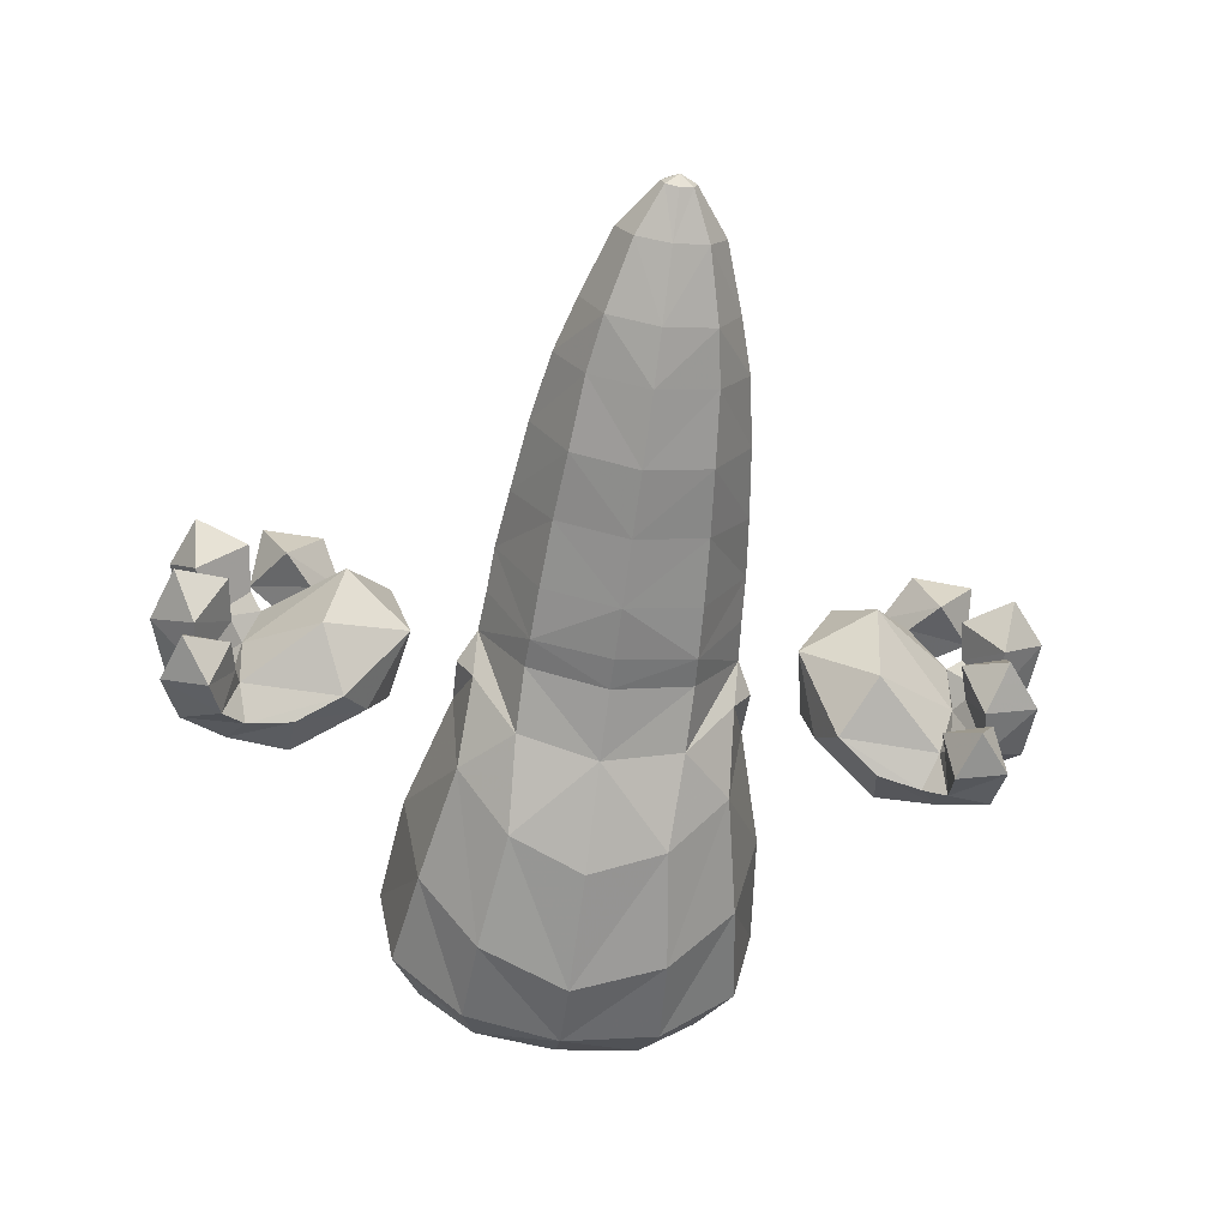
<metadata>
{"format":"obj","ext":"obj","renderer":"f3d","projection":"perspective","resolution":1024,"background":"white","views":[{"elev":-60.7,"azim":-7.6,"up":"+Z"}]}
</metadata>
<code>
o Inst3D_RefRep.221
v 0.2924 3.801 1.375
v 0.3053 3.826 1.21
v 0.4278 3.806 1.21
v 0.4393 3.788 1.334
v 0.4724 3.991 1.248
v 0.4753 3.996 1.323
v 0.5473 3.824 1.233
v 0.4652 3.893 1.166
v 0.1872 4.046 1.331
v 0.1138 3.887 1.243
v 0.1829 3.972 1.37
v 0.4609 3.922 1.363
v 0.2981 3.98 1.416
v 0.193 3.83 1.209
v 0.1858 3.822 1.336
v 0.1959 4.038 1.255
v 0.3111 4.096 1.363
v 0.3212 4.068 1.26
v 0.2031 3.934 1.164
v 0.3241 3.94 1.146
v -0.00144 4.189 0.5672
v -0.00144 4.115 0.8931
v 0.216 4.118 0.8561
v 0.6395 3.992 0.1734
v 0.7446 3.983 0.5366
v 0.8714 3.705 0.5079
v 0.7806 3.735 0.07311
v 0.8109 3.145 0.4727
v 0.7057 3.242 0.02532
v 0.6481 2.567 0.4683
v 0.5963 2.685 0.08671
v 0 3.998 1.162
v 0 3.897 1.281
v 0.3601 3.824 1.221
v 0.3284 3.976 1.097
v 0.664 3.777 1.034
v 0.5963 3.97 0.8969
v 0.8224 3.571 0.8473
v 0.6985 3.156 0.7928
v 0.4148 3.372 -0.2595
v -0.002881 3.498 -0.3356
v -0.002881 3.814 -0.2861
v 0.4407 3.793 -0.2054
v 0.35 4.165 0.3648
v 0.4206 4.162 0.5643
v -0.002881 4.008 -0.105
v 0.3745 4.006 -0.0507
v 0.3601 4.138 0.7233
v 0.4796 2.786 0.8471
v 0.6006 2.752 0.6925
v -0.002881 4.172 0.234
v 0.2002 4.171 0.2483
v 0.3428 2.826 -0.1762
v -0.002881 2.931 -0.2588
v 0.5732 2.337 0.2933
v 0.5747 2.195 0.4505
v 0.3644 2.14 0.08997
v 0.3644 2.43 0.01659
v -0.002881 2.457 -0.08575
v -0.002881 2.137 -0.02149
v 0.2823 2.502 0.9769
v 0 2.539 1.099
v -0.00144 2.495 0.9625
v 0.242 2.476 0.8836
v 0 2.667 1.189
v 0.3111 2.611 1.064
v 0.2636 2.689 0.9771
v 0 2.867 1.092
v 0.4839 2.443 0.7779
v 0.543 2.532 0.8183
v 0.6236 2.432 0.4966
v 0.651 2.341 0.4144
v 0.5156 2.388 0.5419
v 0.4206 2.437 0.7319
v 0.4652 2.237 0.7113
v 0.4177 2.421 0.7328
v 0.2376 2.461 0.8911
v 0 2.284 0.9768
v 0.2664 2.272 0.9104
v 0 2.479 0.9654
v 0.5142 2.372 0.5345
v 0.5041 2.363 0.5479
v 0.3975 2.067 0.8211
v 0 2.09 0.9662
v 0 1.867 0.9689
v 0.386 1.843 0.8181
v 0.05041 0.05418 0.5326
v -0.00144 0.05661 0.5512
v -0.00144 0.007708 0.4696
v 0.3572 1.999 0.07991
v 0.3471 1.761 0.1062
v -0.002881 1.747 -0.01362
v -0.002881 1.986 -0.02577
v 0.3658 1.547 0.7943
v 0 1.564 0.9127
v 0.4724 1.169 0.4659
v 0.4148 0.8396 0.4604
v 0.2751 0.8112 0.2188
v 0.3025 1.141 0.1592
v 0.3183 1.206 0.7792
v 0 1.213 0.8685
v 0.2737 0.8753 0.746
v 0 0.8828 0.8165
v 0.5473 1.794 0.4836
v 0.5142 1.501 0.4616
v 0.3284 1.452 0.1419
v 0.2189 0.6049 0.7046
v 0 0.6054 0.7542
v 0.3385 0.5821 0.4698
v 0.2333 0.5592 0.255
v 0.1555 0.2854 0.63
v 0.2319 0.2661 0.4847
v 0.1541 0.2453 0.3453
v 0 0.29 0.6839
v 0.07345 0.0476 0.4782
v 0.05905 0.04299 0.4242
v 0.5588 1.997 0.4556
v -0.002881 1.44 0.0259
v -0.00144 1.137 0.05683
v -0.00144 0.8038 0.1199
v -0.00144 0.5548 0.1843
v -0.00144 0.2413 0.301
v -0.00144 0.0418 0.4049
v -0.00144 2.301 0.8834
v 0.2132 2.289 0.7042
v -0.00144 2.592 0.5887
v 0.2852 2.673 0.2636
v -0.002881 2.718 0.2008
v -0.002881 2.597 0.08831
v 0.3471 2.501 0.1768
v 0.2895 2.319 0.2493
v -0.002881 2.499 0.2214
v 0.4882 2.224 0.4675
v 0.2348 2.288 0.8146
v 0.4926 2.566 0.4658
v 0.2117 2.623 0.8488
v 0.4004 2.598 0.7
v -0.00144 2.636 0.9041
v 0.4321 2.248 0.6531
v -0.2924 3.8 1.375
v -0.4407 3.787 1.336
v -0.4292 3.805 1.212
v -0.3068 3.825 1.211
v -0.4738 3.99 1.25
v -0.5487 3.822 1.235
v -0.4767 3.994 1.326
v -0.4666 3.893 1.168
v -0.1887 4.044 1.332
v -0.1844 3.971 1.371
v -0.1152 3.885 1.244
v -0.2996 3.979 1.417
v -0.4623 3.921 1.363
v -0.1872 3.821 1.338
v -0.1944 3.829 1.21
v -0.1959 4.037 1.256
v -0.3226 4.066 1.261
v -0.3111 4.094 1.366
v -0.3255 3.939 1.148
v -0.2045 3.933 1.165
v -0.2175 4.118 0.8561
v -0.6438 3.993 0.1766
v -0.7864 3.735 0.07633
v -0.8757 3.704 0.5119
v -0.7489 3.983 0.5399
v -0.7115 3.243 0.02853
v -0.8152 3.145 0.4747
v -0.6006 2.685 0.08867
v -0.651 2.566 0.4703
v -0.3298 3.977 1.098
v -0.3615 3.823 1.223
v -0.6654 3.777 1.037
v -0.5991 3.97 0.8988
v -0.8253 3.57 0.8492
v -0.7014 3.156 0.7947
v -0.422 3.372 -0.2575
v -0.4465 3.793 -0.2054
v -0.3543 4.164 0.3667
v -0.4234 4.162 0.5663
v -0.3802 4.005 -0.04873
v -0.3629 4.137 0.7253
v -0.481 2.787 0.8484
v -0.6035 2.752 0.6957
v -0.2045 4.171 0.2483
v -0.35 2.826 -0.1762
v -0.5775 2.338 0.2965
v -0.5775 2.196 0.4537
v -0.3701 2.43 0.01659
v -0.3687 2.139 0.09193
v -0.2837 2.502 0.9789
v -0.2434 2.476 0.8856
v -0.265 2.688 0.979
v -0.3111 2.611 1.065
v -0.5444 2.531 0.8203
v -0.4868 2.443 0.7799
v -0.6539 2.341 0.4164
v -0.628 2.431 0.4986
v -0.5185 2.388 0.5439
v -0.4234 2.436 0.7338
v -0.4666 2.236 0.7132
v -0.2391 2.461 0.8923
v -0.4191 2.42 0.7348
v -0.2693 2.273 0.9117
v -0.507 2.363 0.5499
v -0.5171 2.372 0.5364
v -0.4004 2.067 0.823
v -0.3889 1.842 0.8201
v -0.05185 0.0549 0.5338
v -0.3615 1.999 0.08188
v -0.3514 1.761 0.1081
v -0.3673 1.547 0.7963
v -0.4753 1.17 0.4672
v -0.3068 1.142 0.1604
v -0.278 0.8119 0.2201
v -0.4162 0.8396 0.4604
v -0.3197 1.205 0.7812
v -0.2751 0.8747 0.748
v -0.5502 1.794 0.4868
v -0.3327 1.453 0.1432
v -0.5171 1.503 0.4641
v -0.2204 0.6049 0.7046
v -0.2362 0.5579 0.2557
v -0.3399 0.5828 0.471
v -0.2333 0.2668 0.486
v -0.157 0.2861 0.6313
v -0.157 0.246 0.3466
v -0.06049 0.04174 0.425
v -0.07489 0.0476 0.4782
v -0.5617 1.997 0.4588
v -0.216 2.289 0.7042
v -0.2895 2.674 0.2649
v -0.3514 2.502 0.178
v -0.2938 2.319 0.2493
v -0.4911 2.223 0.4694
v -0.2362 2.275 0.8289
v -0.4955 2.565 0.4678
v -0.4018 2.597 0.702
v -0.2132 2.623 0.8488
v -0.435 2.247 0.6551
f 1 2 3
f 1 3 4
f 5 6 7
f 7 3 8
f 9 10 11
f 4 12 13
f 13 1 4
f 10 14 15
f 16 9 17
f 16 17 18
f 2 14 19
f 2 19 20
f 7 12 4
f 12 6 17
f 12 17 13
f 7 6 12
f 15 1 11
f 11 1 13
f 17 9 11
f 17 11 13
f 10 15 11
f 7 4 3
f 1 15 14
f 1 14 2
f 19 10 16
f 20 18 5
f 20 5 8
f 14 10 19
f 3 2 20
f 3 20 8
f 20 19 16
f 20 16 18
f 10 9 16
f 18 17 6
f 18 6 5
f 8 5 7
f 21 22 23
f 24 25 26
f 24 26 27
f 26 28 29
f 26 29 27
f 28 30 31
f 28 31 29
f 32 33 34
f 32 34 35
f 36 37 35
f 36 35 34
f 36 26 25
f 36 25 37
f 35 23 22
f 35 22 32
f 38 26 36
f 39 28 26
f 39 26 38
f 40 41 42
f 40 42 43
f 44 45 25
f 44 25 24
f 42 46 47
f 42 47 43
f 35 37 48
f 35 48 23
f 37 25 45
f 37 45 48
f 49 50 39
f 45 21 48
f 21 23 48
f 51 21 52
f 47 24 27
f 47 27 43
f 52 44 24
f 52 24 47
f 46 51 52
f 46 52 47
f 21 44 52
f 21 45 44
f 29 40 43
f 29 43 27
f 31 53 40
f 31 40 29
f 53 54 41
f 53 41 40
f 30 28 39
f 30 39 50
f 31 30 55
f 56 57 58
f 56 58 55
f 58 31 55
f 59 54 53
f 59 53 58
f 59 58 57
f 59 57 60
f 58 53 31
f 61 62 63
f 61 63 64
f 65 66 67
f 65 67 68
f 61 69 70
f 61 70 66
f 49 67 66
f 30 71 72
f 73 69 74
f 66 65 62
f 66 62 61
f 55 72 56
f 75 76 77
f 78 79 80
f 56 72 81
f 56 81 82
f 70 49 66
f 61 64 74
f 61 74 69
f 30 50 70
f 30 70 71
f 79 75 77
f 79 77 80
f 70 50 49
f 73 81 72
f 73 72 71
f 71 70 69
f 71 69 73
f 30 72 55
f 76 56 82
f 75 56 76
f 83 84 85
f 83 85 86
f 87 88 89
f 90 91 92
f 90 92 93
f 94 86 85
f 94 85 95
f 96 97 98
f 96 98 99
f 100 94 95
f 100 95 101
f 102 100 101
f 102 101 103
f 104 105 106
f 104 106 91
f 105 96 99
f 105 99 106
f 107 102 103
f 107 103 108
f 97 109 110
f 97 110 98
f 109 107 111
f 109 111 112
f 109 112 113
f 109 113 110
f 111 114 88
f 111 88 87
f 112 115 116
f 112 116 113
f 83 79 78
f 83 78 84
f 90 57 56
f 90 56 117
f 90 117 104
f 90 104 91
f 106 118 92
f 106 92 91
f 83 117 56
f 83 56 75
f 83 75 79
f 104 117 83
f 104 83 86
f 94 105 104
f 94 104 86
f 100 96 105
f 100 105 94
f 102 97 96
f 102 96 100
f 107 109 97
f 107 97 102
f 107 108 114
f 107 114 111
f 99 119 118
f 99 118 106
f 98 120 119
f 98 119 99
f 110 121 120
f 110 120 98
f 113 122 121
f 113 121 110
f 112 111 87
f 112 87 115
f 116 123 122
f 116 122 113
f 115 87 89
f 123 116 89
f 90 93 60
f 90 60 57
f 89 116 115
f 124 125 126
f 127 128 129
f 127 129 130
f 125 131 126
f 131 132 126
f 133 82 81
f 133 81 130
f 77 134 124
f 77 124 80
f 130 81 73
f 130 73 135
f 129 132 131
f 129 131 130
f 74 64 136
f 74 136 137
f 136 64 63
f 136 63 138
f 127 135 137
f 127 137 136
f 76 139 134
f 76 134 77
f 127 136 138
f 127 138 128
f 74 137 135
f 74 135 73
f 76 82 133
f 76 133 139
f 124 134 125
f 131 125 134
f 131 134 139
f 131 139 133
f 130 135 127
f 133 130 131
f 140 141 142
f 140 142 143
f 144 145 146
f 145 147 142
f 148 149 150
f 141 140 151
f 141 151 152
f 150 153 154
f 155 156 157
f 155 157 148
f 143 158 159
f 143 159 154
f 145 141 152
f 152 151 157
f 152 157 146
f 145 152 146
f 149 151 140
f 149 140 153
f 157 151 149
f 157 149 148
f 150 149 153
f 145 142 141
f 140 143 154
f 140 154 153
f 159 155 150
f 158 147 144
f 158 144 156
f 154 159 150
f 142 147 158
f 142 158 143
f 158 156 155
f 158 155 159
f 150 155 148
f 156 144 146
f 156 146 157
f 147 145 144
f 21 160 22
f 161 162 163
f 161 163 164
f 163 162 165
f 163 165 166
f 166 165 167
f 166 167 168
f 32 169 170
f 32 170 33
f 171 170 169
f 171 169 172
f 171 172 164
f 171 164 163
f 169 32 22
f 169 22 160
f 173 171 163
f 174 173 163
f 174 163 166
f 175 176 42
f 175 42 41
f 177 161 164
f 177 164 178
f 42 176 179
f 42 179 46
f 169 160 180
f 169 180 172
f 172 180 178
f 172 178 164
f 181 174 182
f 178 180 21
f 21 180 160
f 51 183 21
f 179 176 162
f 179 162 161
f 183 179 161
f 183 161 177
f 46 179 183
f 46 183 51
f 21 183 177
f 21 177 178
f 165 162 176
f 165 176 175
f 167 165 175
f 167 175 184
f 184 175 41
f 184 41 54
f 168 182 174
f 168 174 166
f 167 185 168
f 186 185 187
f 186 187 188
f 187 185 167
f 59 187 184
f 59 184 54
f 59 60 188
f 59 188 187
f 187 167 184
f 189 190 63
f 189 63 62
f 65 68 191
f 65 191 192
f 189 192 193
f 189 193 194
f 181 192 191
f 168 195 196
f 197 198 194
f 192 189 62
f 192 62 65
f 185 186 195
f 199 200 201
f 78 80 202
f 186 203 204
f 186 204 195
f 193 192 181
f 189 194 198
f 189 198 190
f 168 196 193
f 168 193 182
f 202 200 199
f 202 80 200
f 193 181 182
f 197 196 195
f 197 195 204
f 196 197 194
f 196 194 193
f 168 185 195
f 201 203 186
f 199 201 186
f 205 206 85
f 205 85 84
f 207 89 88
f 208 93 92
f 208 92 209
f 210 95 85
f 210 85 206
f 211 212 213
f 211 213 214
f 215 101 95
f 215 95 210
f 216 103 101
f 216 101 215
f 217 209 218
f 217 218 219
f 219 218 212
f 219 212 211
f 220 108 103
f 220 103 216
f 214 213 221
f 214 221 222
f 222 223 224
f 222 224 220
f 222 221 225
f 222 225 223
f 224 207 88
f 224 88 114
f 223 225 226
f 223 226 227
f 205 84 78
f 205 78 202
f 208 228 186
f 208 186 188
f 208 209 217
f 208 217 228
f 218 209 92
f 218 92 118
f 205 199 186
f 205 186 228
f 205 202 199
f 217 206 205
f 217 205 228
f 210 206 217
f 210 217 219
f 215 210 219
f 215 219 211
f 216 215 211
f 216 211 214
f 220 216 214
f 220 214 222
f 220 224 114
f 220 114 108
f 212 218 118
f 212 118 119
f 213 212 119
f 213 119 120
f 221 213 120
f 221 120 121
f 225 221 121
f 225 121 122
f 223 227 207
f 223 207 224
f 226 225 122
f 226 122 123
f 227 89 207
f 123 89 226
f 208 188 60
f 208 60 93
f 89 227 226
f 124 126 229
f 230 231 129
f 230 129 128
f 229 126 232
f 232 126 132
f 233 231 204
f 233 204 203
f 200 80 124
f 200 124 234
f 231 235 197
f 231 197 204
f 129 231 232
f 129 232 132
f 198 236 237
f 198 237 190
f 237 138 63
f 237 63 190
f 230 237 236
f 230 236 235
f 201 200 234
f 201 234 238
f 230 128 138
f 230 138 237
f 198 197 235
f 198 235 236
f 201 238 233
f 201 233 203
f 124 229 234
f 232 233 238
f 232 238 234
f 232 234 229
f 231 230 235
f 233 232 231
o Inst3D_RefRep.227
v 0.2348 2.288 0.8146
v 0.2117 2.623 0.8488
v -0.00144 2.636 0.9041
v -0.00144 2.301 0.8834
v 0.4004 2.598 0.7
v 0.4321 2.248 0.6531
v 0.4882 2.224 0.4675
v 0.4926 2.566 0.4658
v -0.2362 2.275 0.8289
v -0.2132 2.623 0.8488
v -0.4018 2.597 0.702
v -0.4955 2.565 0.4678
v -0.4911 2.223 0.4694
v -0.435 2.247 0.6551
f 239 240 241
f 239 241 242
f 243 244 245
f 243 245 246
f 239 244 243
f 239 243 240
f 247 242 241
f 247 241 248
f 249 250 251
f 249 251 252
f 247 248 249
f 247 249 252
o Inst3D_RefRep.225
v 0.1239 3.665 1.223
v 0.05761 3.274 1.142
v 0.399 3.218 1.121
v -0.3994 3.217 1.122
v -0.05502 3.273 1.143
v -0.1219 3.668 1.225
v 0.2448 2.745 0.9342
v 0.4278 2.856 0.8783
v -0.4285 2.852 0.8769
v -0.2439 2.74 0.9332
v 0.7273 3.549 0.8931
v 0.6395 3.152 0.855
v -0.6421 3.151 0.8533
v -0.7307 3.551 0.8918
v 0.5963 3.698 1.005
v -0.5985 3.702 1.004
v 0.3413 3.739 1.176
v -0.3413 3.743 1.177
v 0.1109 2.833 0.9914
v -0.1088 2.829 0.9909
v 0.6985 3.156 0.7928
v 0.8224 3.571 0.8473
v -0.8266 3.573 0.8455
v -0.7017 3.155 0.7905
v 0.4796 2.786 0.8471
v -0.4808 2.782 0.8454
v 0.664 3.777 1.034
v -0.6668 3.781 1.034
v 0.3601 3.824 1.221
v -0.3602 3.829 1.223
v 0 3.897 1.281
v 0.003106 3.902 1.283
v 0 3.708 1.314
v 0.003106 3.711 1.316
v 0.2636 2.689 0.9771
v -0.2628 2.683 0.9765
v 0 3.292 1.235
v 0 2.867 1.092
v 0.003106 2.863 1.092
v 0.003106 3.292 1.237
f 253 254 255
f 256 257 258
f 255 259 260
f 261 262 256
f 263 255 264
f 265 256 266
f 267 255 263
f 266 256 268
f 269 255 267
f 268 256 270
f 253 255 269
f 270 256 258
f 255 254 271
f 272 257 256
f 264 273 274
f 275 276 265
f 264 274 263
f 266 275 265
f 264 260 277
f 278 261 265
f 264 277 273
f 276 278 265
f 263 274 279
f 280 275 266
f 263 279 267
f 268 280 266
f 267 279 281
f 282 280 268
f 267 281 269
f 270 282 268
f 269 281 283
f 284 282 270
f 283 253 269
f 258 284 270
f 285 253 283
f 258 286 284
f 259 287 277
f 278 288 262
f 259 277 260
f 261 278 262
f 289 290 271
f 272 291 292
f 271 254 289
f 292 257 272
f 264 255 260
f 261 256 265
f 255 271 259
f 262 272 256
f 271 290 287
f 288 291 272
f 271 287 259
f 262 288 272
f 289 254 285
f 286 257 292
f 254 253 285
f 258 257 286
o Inst3D_RefRep.223
v 1.725 2.4 1.2
v 1.645 2.375 1.467
v 1.719 2.164 1.331
v 1.713 2.768 1.027
v 1.7 2.817 0.6888
v 1.363 2.888 0.7744
v 1.387 2.807 1.081
v 0.9913 2.605 0.5487
v 1.296 2.822 0.4483
v 1.259 2.622 0.314
v 1.066 2.484 0.3743
v 1.216 2.211 0.4914
v 1.536 2.524 0.4042
v 1.612 2.463 0.6898
v 0.8771 2.287 0.7596
v 1.224 2.111 0.9164
v 1.054 2.261 1.134
v 1.673 2.62 0.8494
v 1.428 2.324 1.146
v 1.612 2.422 0.9918
v 1.645 2.587 1.177
v 1.521 2.524 1.186
v 1.414 2.545 1.333
v 1.319 2.367 1.3
v 0.9638 2.521 1.034
v 1.442 2.17 1.38
v 1.551 2.169 1.121
v 1.565 2.479 0.1271
v 1.8 2.451 0.1703
v 1.648 2.254 0.1682
v 0.9468 2.635 0.794
v 1.626 2.666 0.5121
v 1.571 2.795 0.4031
v 1.471 2.667 0.3075
v 1.782 2.679 0.2738
v 1.571 2.624 0.2159
v 1.733 2.511 0.4369
v 1.74 2.343 0.3878
v 1.547 2.484 0.3601
v 1.511 2.372 0.3321
v 1.701 2.306 0.4222
v 1.955 2.313 0.5307
v 1.788 2.092 0.5347
v 1.826 2.447 0.828
v 1.679 2.381 1.016
v 2.001 2.553 0.9974
v 1.836 2.485 1.18
v 1.852 2.243 1.205
v 2.027 2.243 0.9999
v 1.646 2.199 1.049
v 1.753 2.53 0.4533
v 1.95 2.595 0.5941
v 1.824 2.452 0.8036
v 1.822 2.217 0.7802
v 1.656 2.385 0.6657
v 1.601 2.203 0.653
v 1.861 2.046 1.031
v 1.823 2.206 0.8241
v -1.634 2.466 1.085
v -1.606 2.247 1.24
v -1.516 2.472 1.339
v -1.653 2.809 0.8697
v -1.323 2.851 0.8643
v -1.351 2.89 0.5515
v -1.697 2.813 0.5317
v -1.019 2.573 0.3072
v -1.121 2.432 0.165
v -1.322 2.564 0.1191
v -1.337 2.78 0.2305
v -1.248 2.18 0.3404
v -1.606 2.461 0.565
v -1.579 2.484 0.2658
v -0.8701 2.285 0.5361
v -0.9846 2.312 0.9344
v -1.187 2.138 0.7689
v -1.641 2.638 0.7094
v -1.349 2.382 0.9975
v -1.436 2.587 1.026
v -1.56 2.649 1.03
v -1.557 2.462 0.8644
v -1.308 2.624 1.15
v -0.9121 2.555 0.7881
v -1.219 2.442 1.125
v -1.325 2.257 1.246
v -1.472 2.226 1.009
v -1.685 2.355 -0.000642
v -1.82 2.173 0.08431
v -1.903 2.406 0.09047
v -0.9352 2.635 0.5343
v -1.65 2.64 0.3671
v -1.616 2.751 0.2336
v -1.531 2.612 0.1408
v -1.63 2.53 0.07014
v -1.818 2.629 0.1591
v -1.832 2.298 0.3035
v -1.763 2.467 0.3293
v -1.597 2.401 0.226
v -1.622 2.251 0.2025
v -1.799 2.253 0.3354
v -1.917 2.084 0.4878
v -2.007 2.347 0.4874
v -1.786 2.46 0.736
v -1.911 2.614 0.9188
v -1.611 2.388 0.902
v -1.99 2.331 0.9668
v -1.784 2.288 1.134
v -1.72 2.538 1.077
v -1.641 2.173 0.9484
v -1.776 2.492 0.3477
v -1.935 2.606 0.5105
v -1.858 2.228 0.7167
v -1.788 2.462 0.7127
v -1.685 2.137 0.5529
v -1.659 2.351 0.5555
v -1.852 2.221 0.7608
v -1.889 2.095 0.9896
f 293 294 295
f 296 297 298
f 296 298 299
f 300 301 302
f 300 302 303
f 304 305 306
f 307 308 309
f 297 296 310
f 311 312 313
f 311 313 314
f 315 296 299
f 309 316 315
f 309 315 317
f 308 311 316
f 308 316 309
f 313 296 315
f 313 315 314
f 314 315 294
f 294 293 314
f 315 316 318
f 315 318 294
f 316 311 319
f 316 319 318
f 314 293 311
f 311 293 319
f 295 294 318
f 319 295 318
f 293 295 319
f 312 306 310
f 320 321 322
f 323 298 301
f 323 301 300
f 306 305 324
f 325 297 324
f 317 307 309
f 300 307 323
f 303 302 326
f 303 326 305
f 303 305 304
f 317 299 298
f 317 298 323
f 323 307 317
f 315 299 317
f 303 307 300
f 326 325 327
f 326 327 328
f 327 329 330
f 327 330 321
f 324 305 331
f 324 331 329
f 305 326 328
f 305 328 331
f 320 322 332
f 322 321 330
f 332 322 330
f 328 327 321
f 328 321 320
f 325 329 327
f 331 328 320
f 331 320 332
f 329 331 332
f 329 332 330
f 301 298 297
f 301 297 325
f 302 301 325
f 302 325 326
f 304 308 307
f 304 307 303
f 333 334 335
f 310 296 336
f 312 310 336
f 312 336 337
f 338 339 340
f 338 340 341
f 339 337 342
f 339 342 340
f 343 344 334
f 343 334 333
f 344 345 346
f 344 346 334
f 345 347 348
f 345 348 346
f 347 343 333
f 347 333 348
f 341 349 350
f 350 349 342
f 341 340 349
f 342 349 340
f 333 335 348
f 335 334 346
f 348 335 346
f 296 339 338
f 313 312 337
f 313 337 339
f 336 338 341
f 336 341 350
f 337 336 350
f 337 350 342
f 297 345 344
f 310 306 347
f 310 347 345
f 306 324 343
f 306 343 347
f 324 297 343
f 308 312 311
f 308 306 312
f 304 306 308
f 336 296 338
f 296 313 339
f 297 310 345
f 343 297 344
f 325 324 329
f 351 352 353
f 354 355 356
f 354 356 357
f 358 359 360
f 358 360 361
f 362 363 364
f 365 366 367
f 368 354 357
f 369 370 371
f 369 371 372
f 373 355 354
f 366 374 373
f 366 373 375
f 367 366 375
f 367 375 369
f 371 370 373
f 371 373 354
f 370 351 353
f 370 353 373
f 373 353 376
f 373 376 375
f 375 376 377
f 375 377 369
f 369 377 351
f 369 351 370
f 352 376 353
f 377 376 352
f 351 377 352
f 372 368 363
f 378 379 380
f 381 358 361
f 381 361 356
f 363 382 364
f 383 382 357
f 374 366 365
f 358 381 365
f 359 362 364
f 359 364 384
f 359 384 360
f 374 381 356
f 374 356 355
f 381 374 365
f 373 374 355
f 359 358 365
f 384 385 386
f 384 386 383
f 386 380 387
f 386 387 388
f 382 388 389
f 382 389 364
f 364 389 385
f 364 385 384
f 378 390 379
f 379 387 380
f 390 387 379
f 385 378 380
f 385 380 386
f 383 388 382
f 389 390 378
f 389 378 385
f 388 387 390
f 388 390 389
f 361 383 357
f 361 357 356
f 360 384 383
f 360 383 361
f 362 365 367
f 362 359 365
f 391 392 393
f 354 394 395
f 372 396 394
f 372 394 368
f 395 397 398
f 395 398 399
f 399 398 400
f 399 400 396
f 401 391 393
f 401 393 402
f 402 393 403
f 402 403 404
f 404 403 405
f 404 405 406
f 406 405 391
f 406 391 401
f 397 407 408
f 407 400 408
f 397 408 398
f 400 398 408
f 391 405 392
f 392 403 393
f 405 403 392
f 354 399 371
f 371 399 396
f 371 396 372
f 394 407 397
f 394 397 395
f 396 400 407
f 396 407 394
f 357 404 368
f 368 404 406
f 368 406 363
f 363 406 401
f 363 401 382
f 357 401 402
f 367 369 372
f 367 372 363
f 362 367 363
f 354 395 399
f 368 394 354
f 357 402 404
f 382 401 357
f 383 386 388

</code>
